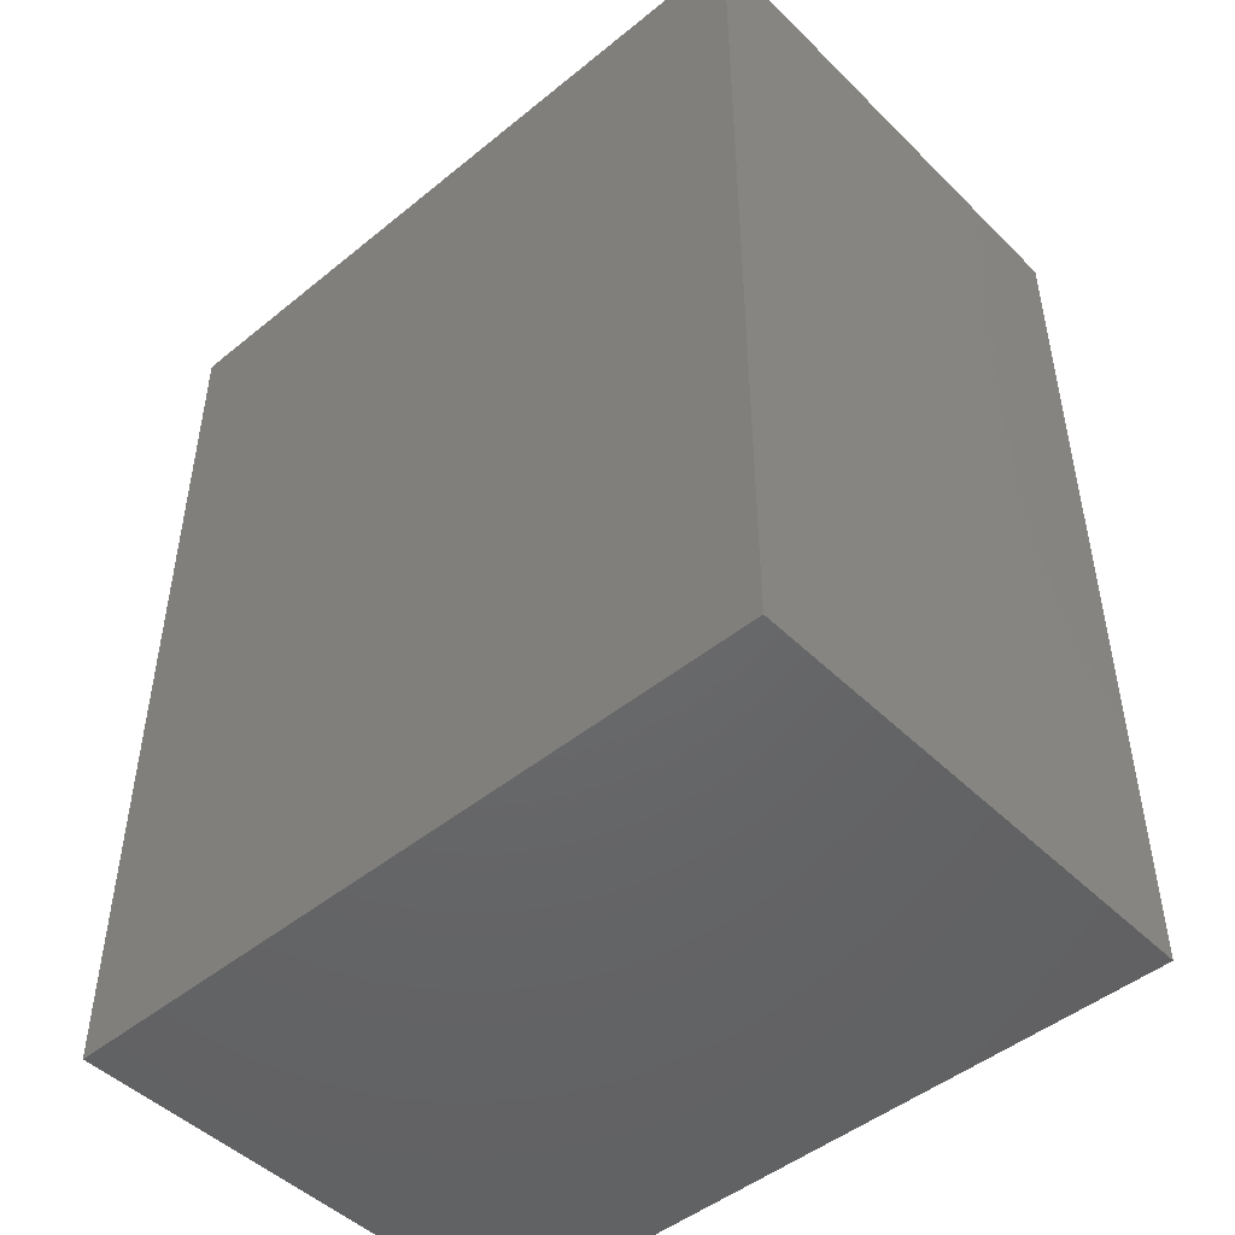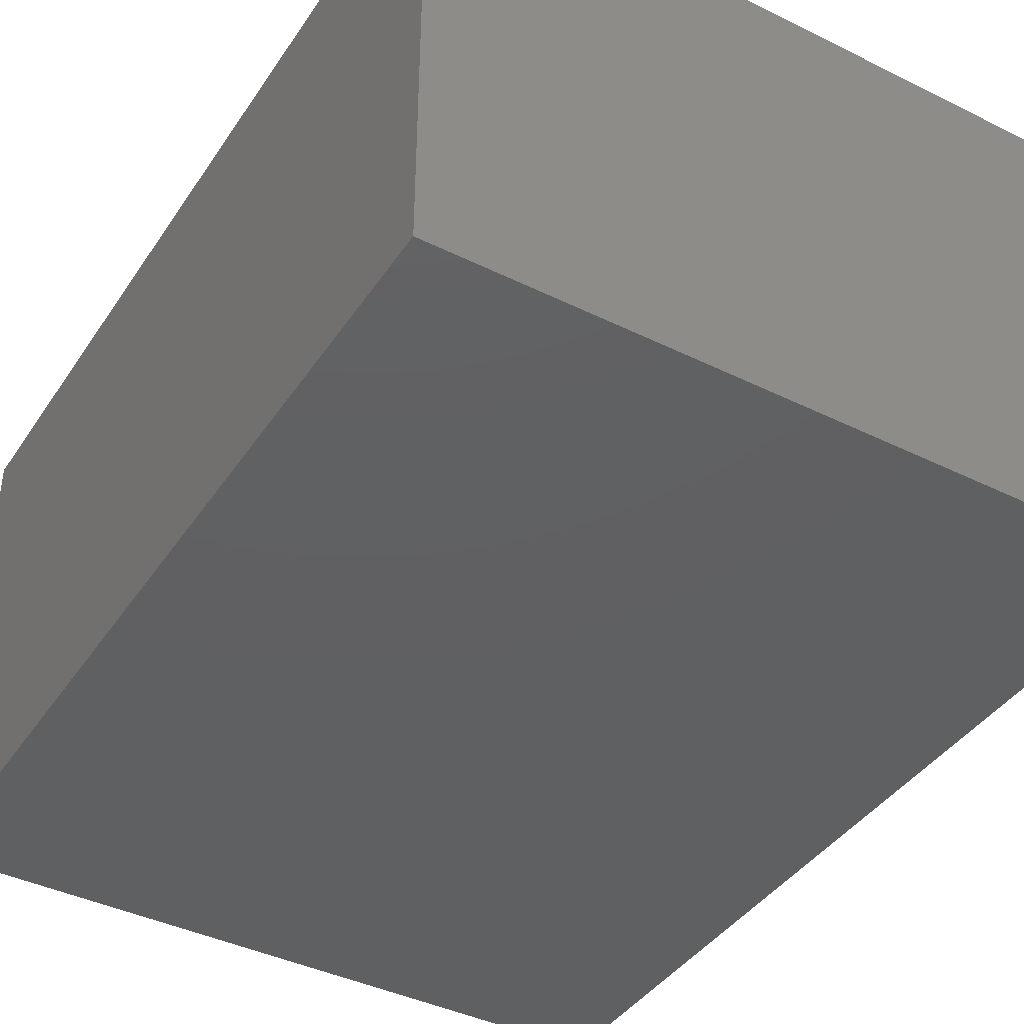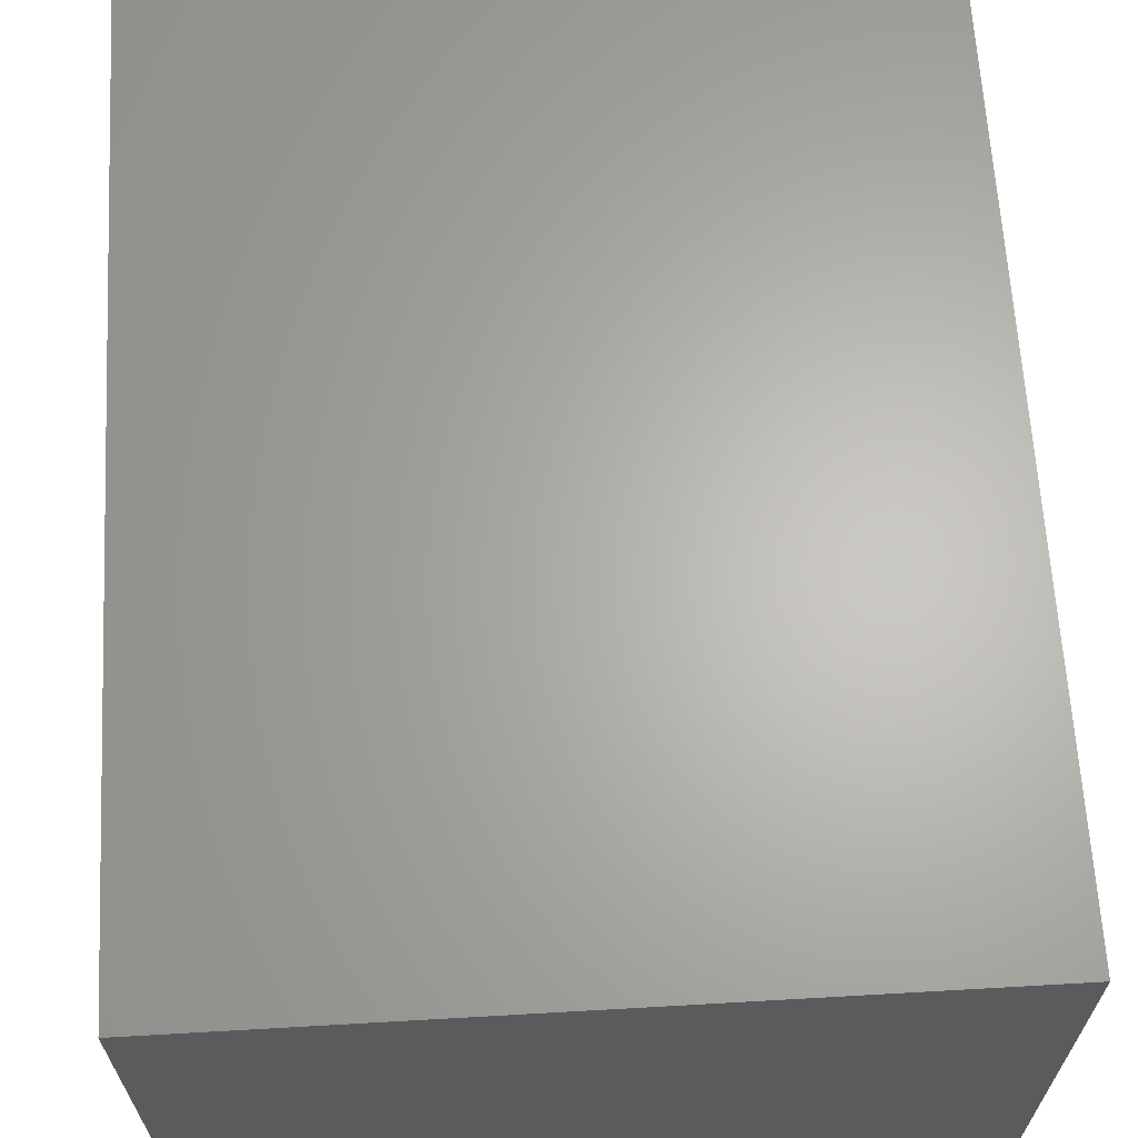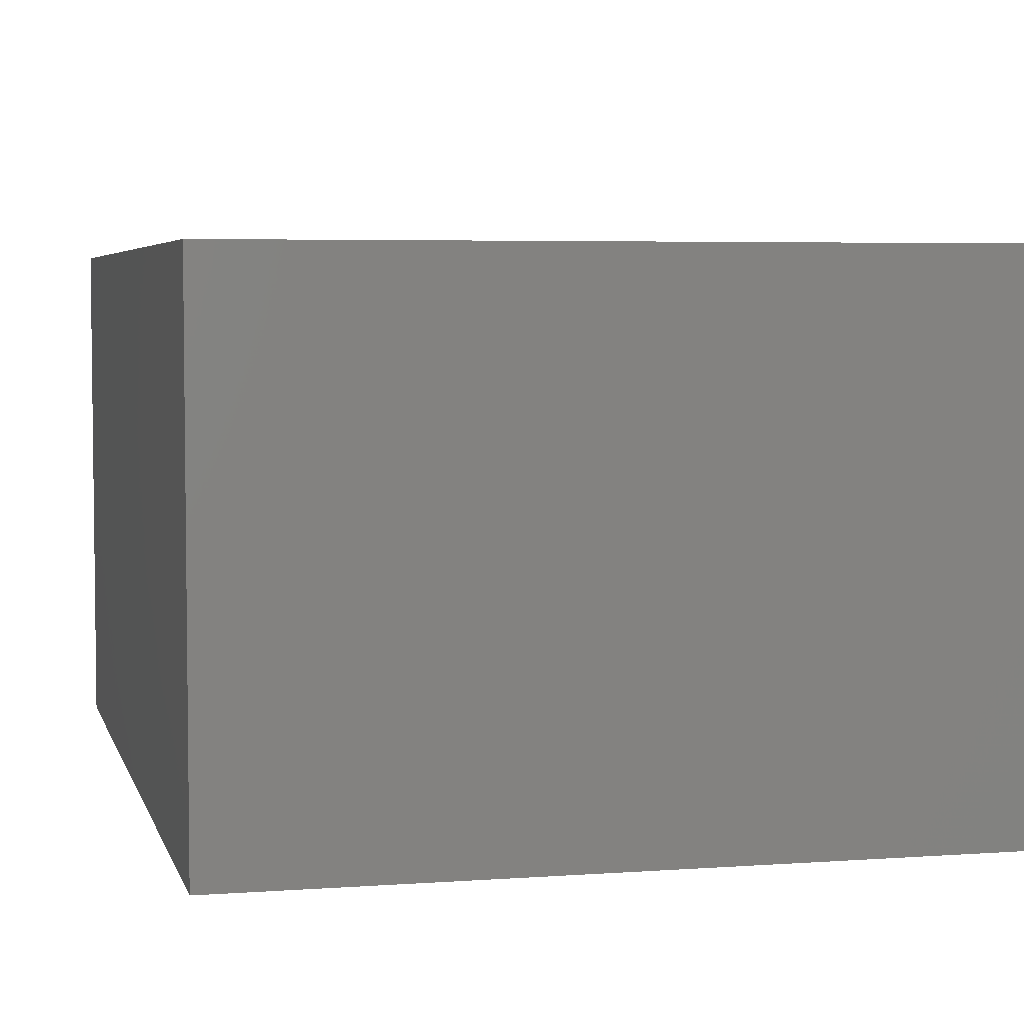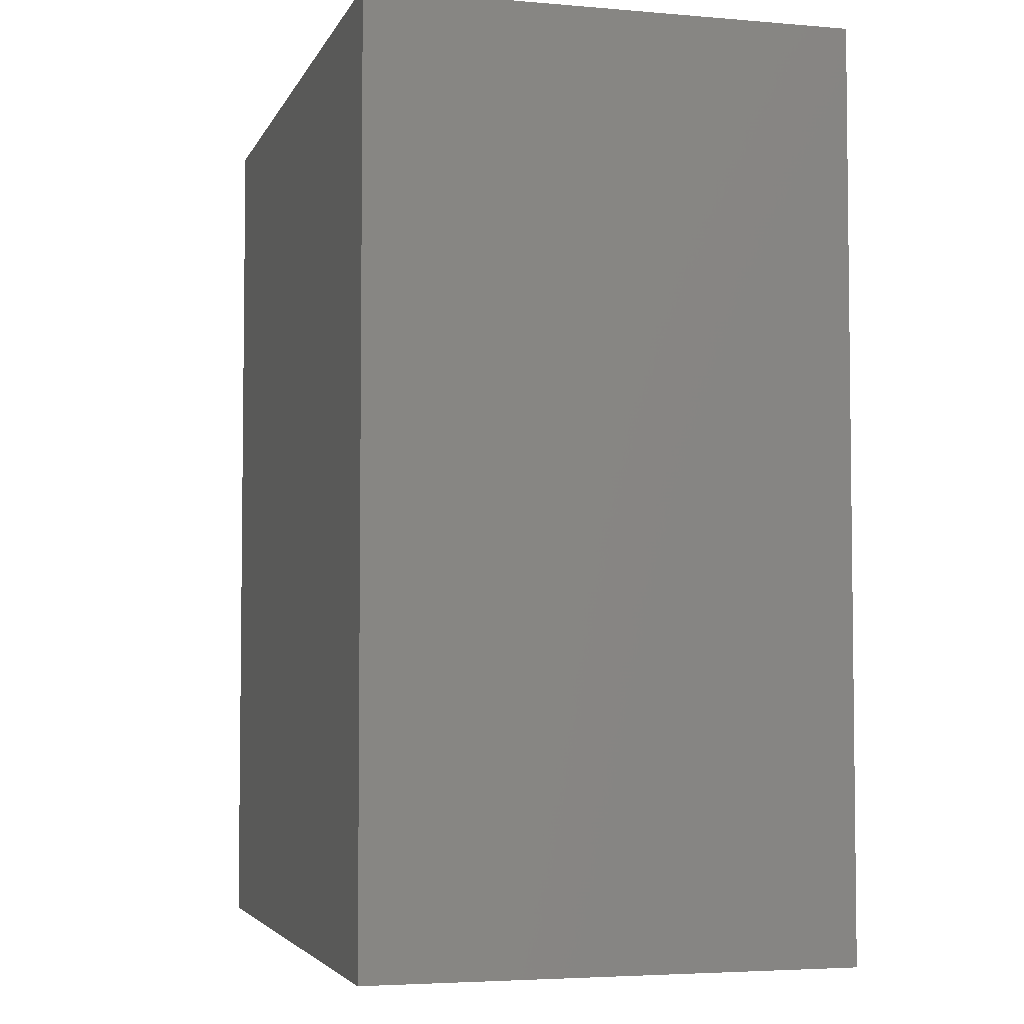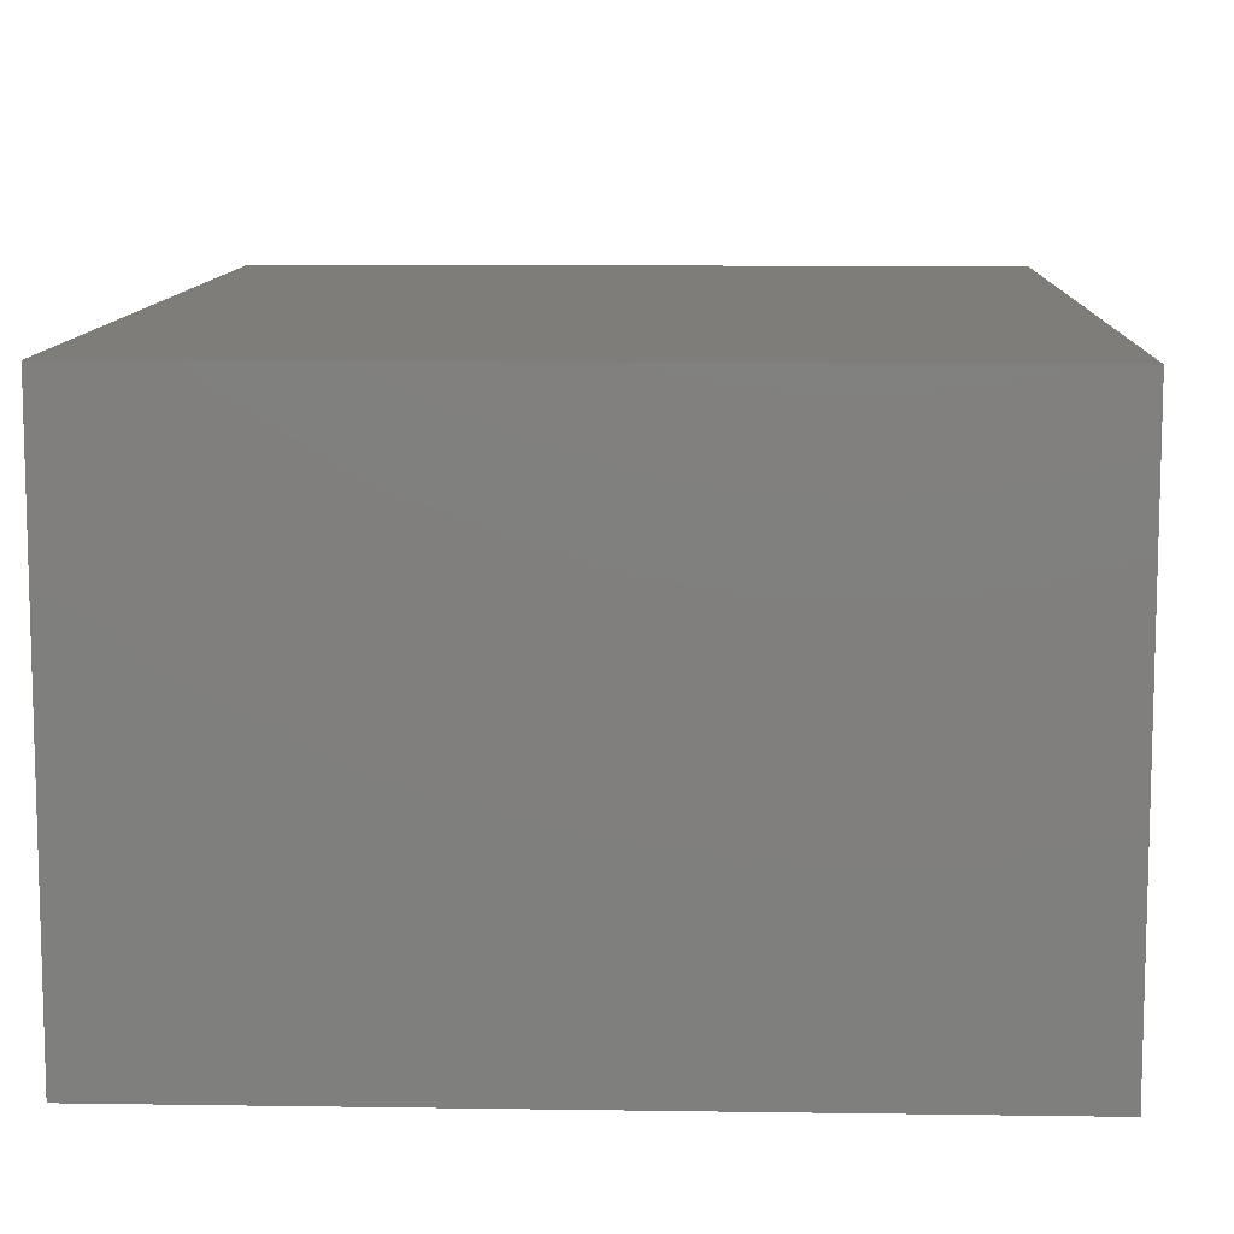
<metadata>
{"format":"stl","ext":"stl","renderer":"f3d","projection":"perspective","resolution":1024,"background":"white","views":[{"elev":-47.7,"azim":42.4,"up":"+Y"},{"elev":-41.2,"azim":149.1,"up":"+Z"},{"elev":64.7,"azim":176.7,"up":"+Z"},{"elev":4.7,"azim":-13.4,"up":"+Z"},{"elev":-4.3,"azim":74.4,"up":"+Y"},{"elev":10.2,"azim":2.2,"up":"+Z"}]}
</metadata>
<code>
# stl→obj: 8 verts, 12 faces
v -57.63 62.96 0
v -28.37 62.96 0
v -28.37 62.96 20
v -57.63 62.96 20
v -28.37 100.6 0
v -28.37 100.6 20
v -57.63 100.6 0
v -57.63 100.6 20
f 1 2 3
f 1 3 4
f 2 5 6
f 2 6 3
f 5 7 8
f 5 8 6
f 7 1 4
f 7 4 8
f 2 1 7
f 2 7 5
f 8 4 3
f 6 8 3

</code>
